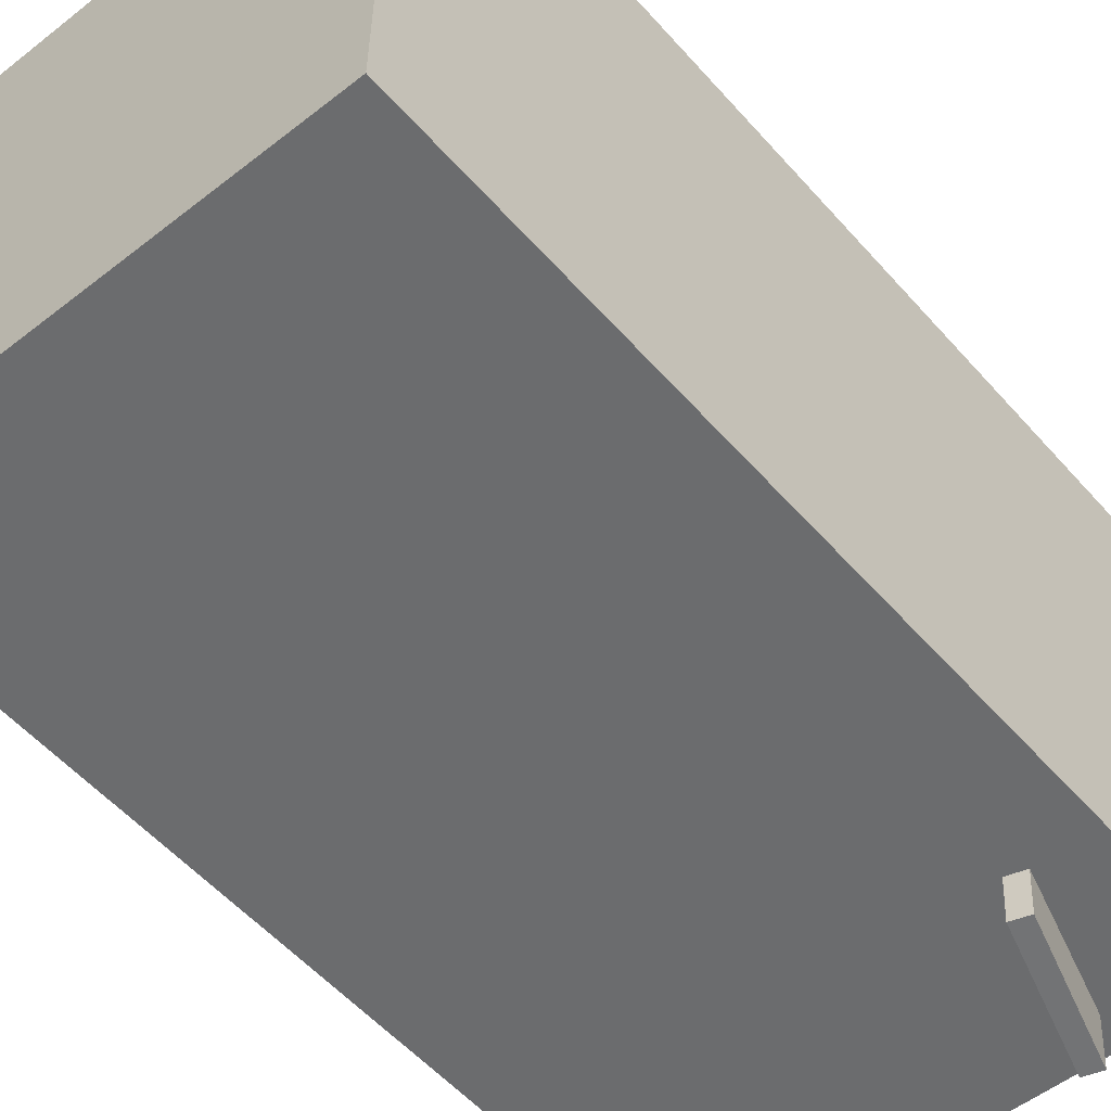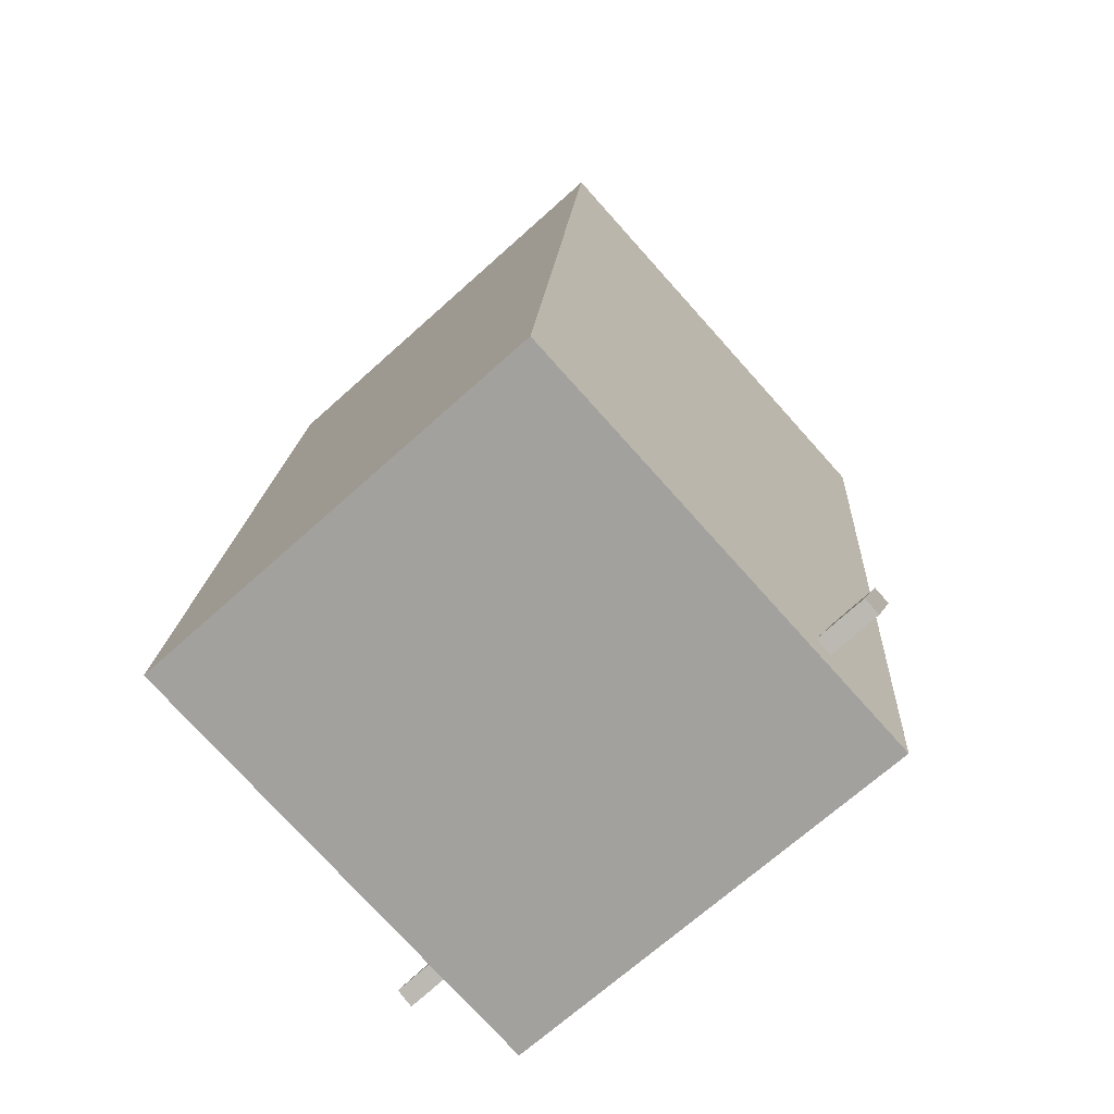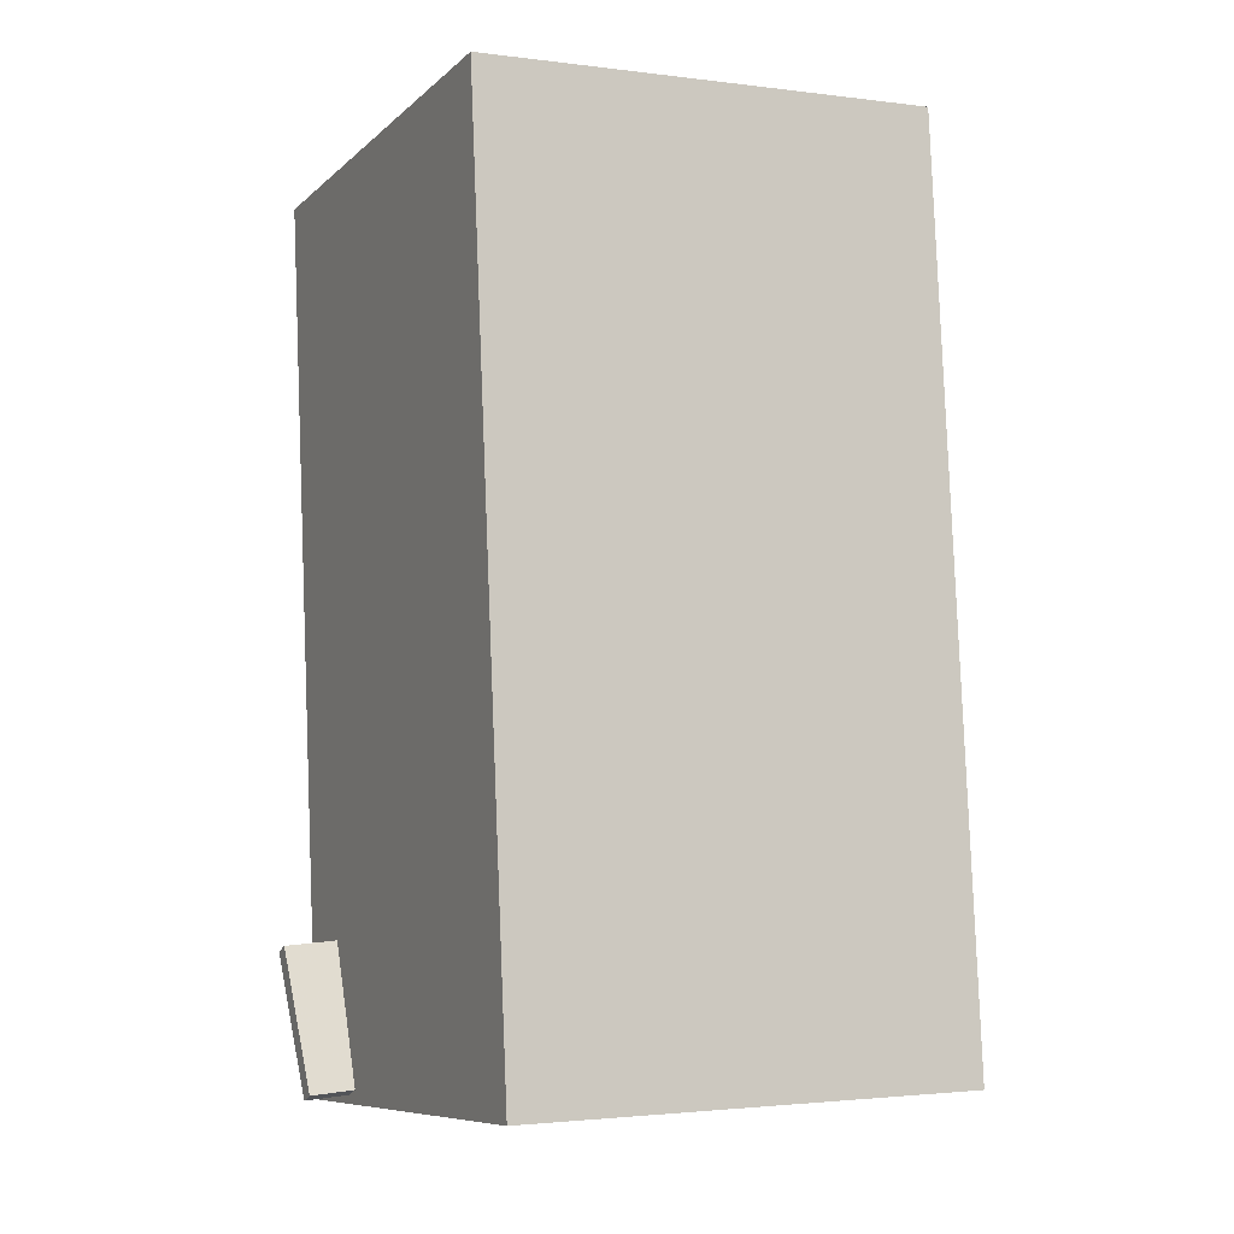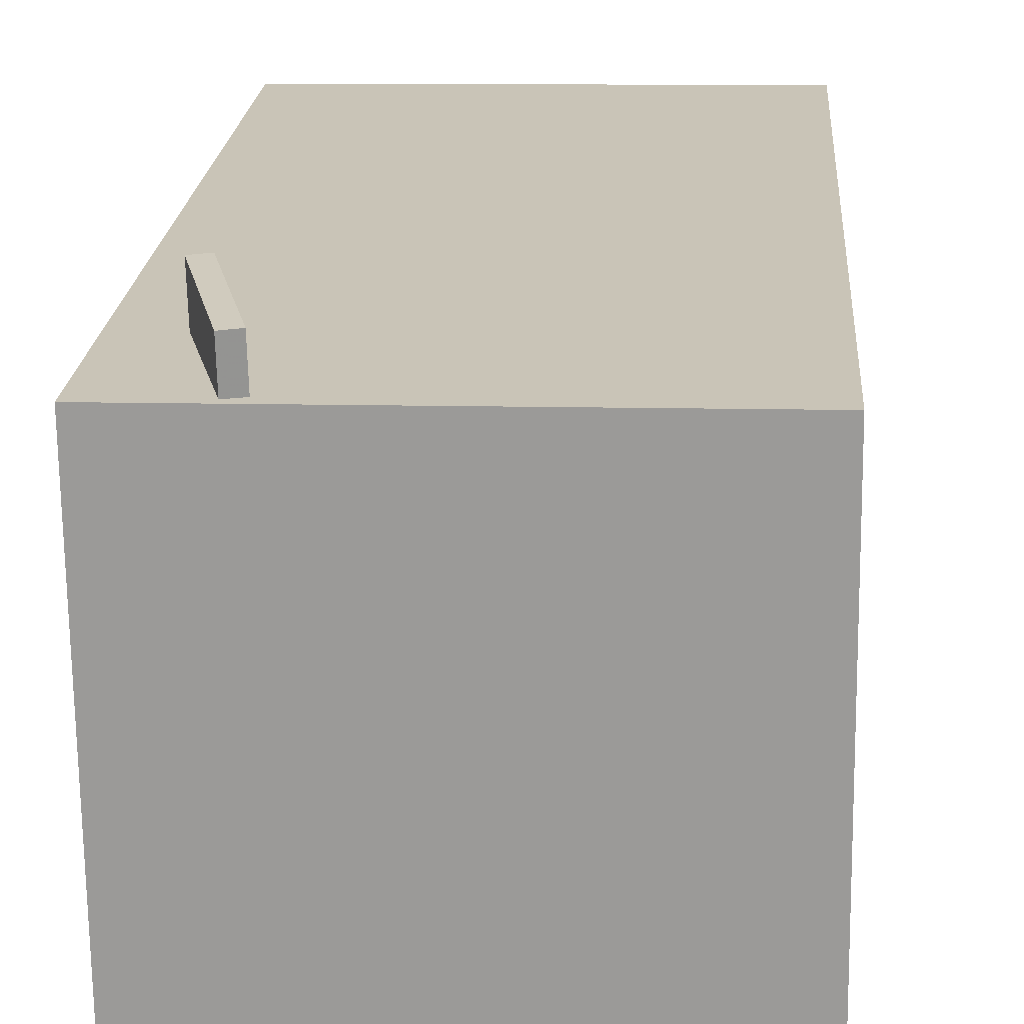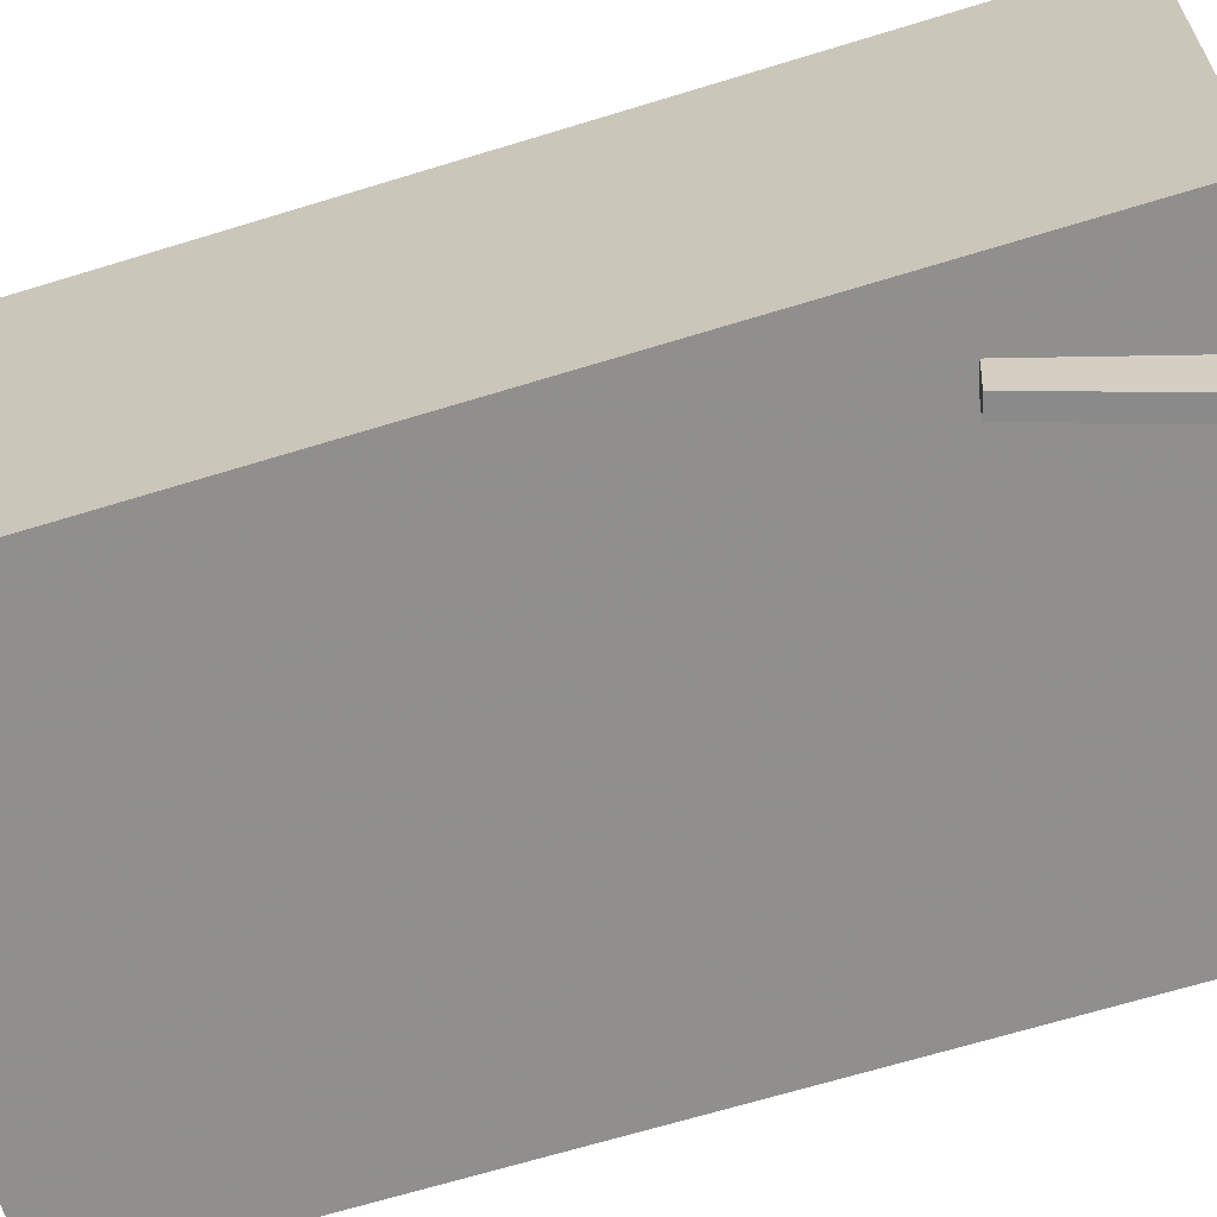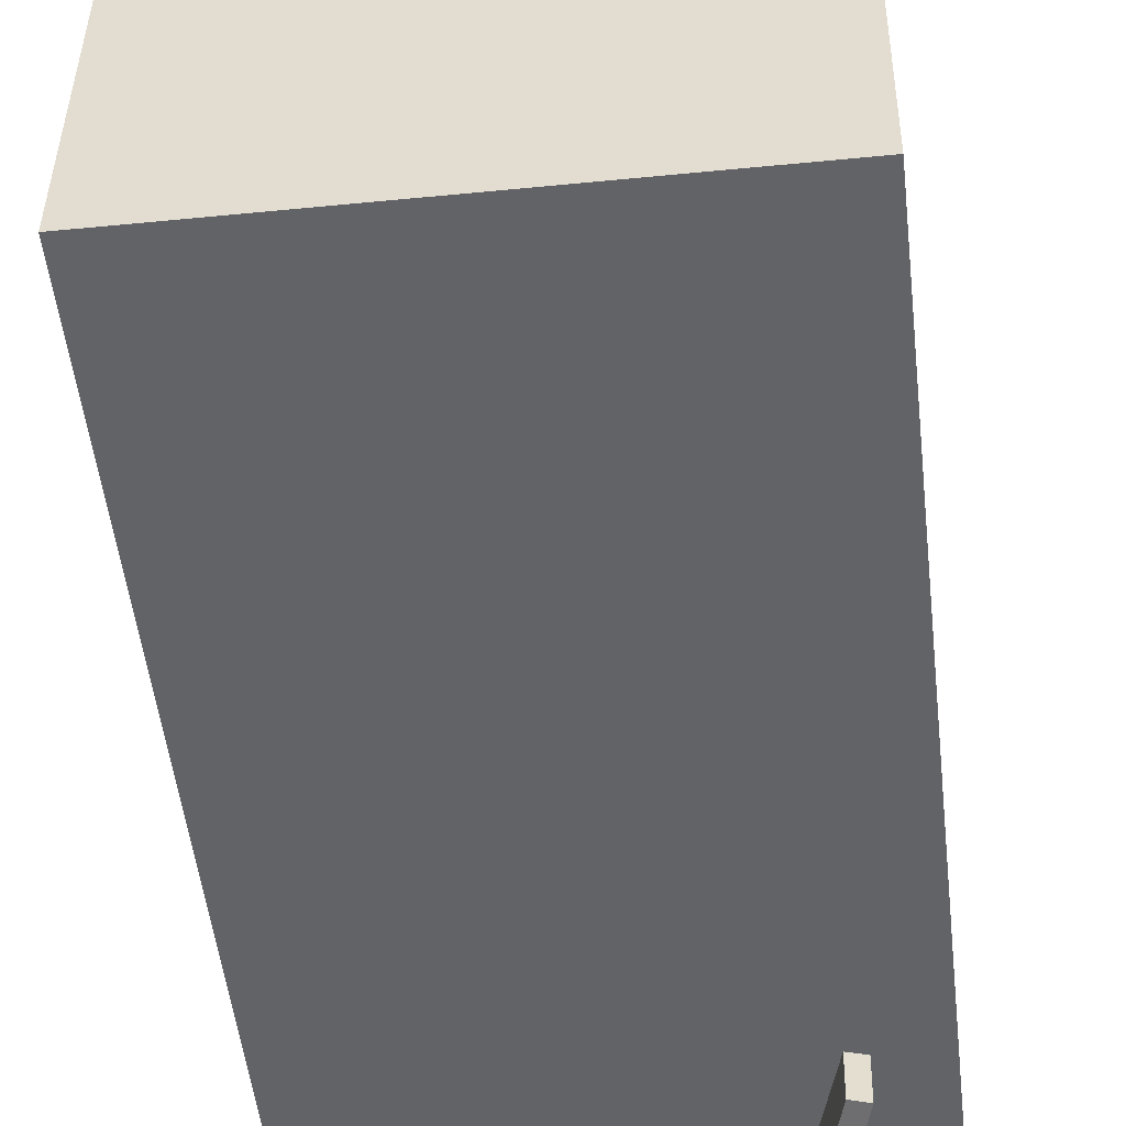
<metadata>
{"format":"obj","ext":"obj","renderer":"f3d","projection":"perspective","resolution":1024,"background":"white","views":[{"elev":-54.0,"azim":-134.7,"up":"+Z"},{"elev":-68.7,"azim":131.4,"up":"+Y"},{"elev":-2.6,"azim":64.2,"up":"+Y"},{"elev":20.0,"azim":9.0,"up":"+Z"},{"elev":-66.0,"azim":-67.7,"up":"+Z"},{"elev":-51.1,"azim":-168.4,"up":"+Z"}]}
</metadata>
<code>
v -0.1194 -0.3681 -0.2911
v -0.1259 -0.4025 0.2439
v -0.1365 -0.3748 -0.2917
v -0.1429 -0.4092 0.2432
v -0.1706 -0.2378 -0.2833
v -0.1771 -0.2722 0.2516
v -0.1877 -0.2444 -0.2839
v -0.1942 -0.2789 0.251
f 1.0 7.0 5.0
f 1.0 3.0 7.0
f 1.0 4.0 3.0
f 1.0 2.0 4.0
f 3.0 8.0 7.0
f 3.0 4.0 8.0
f 5.0 7.0 8.0
f 5.0 8.0 6.0
f 1.0 5.0 6.0
f 1.0 6.0 2.0
f 2.0 6.0 8.0
f 2.0 8.0 4.0
v -0.2314 -0.4217 -0.2399
v -0.2366 -0.4229 0.1996
v -0.3076 0.4404 -0.2385
v -0.3128 0.4392 0.2009
v 0.237 -0.3803 -0.2342
v 0.2318 -0.3814 0.2052
v 0.1607 0.4818 -0.2328
v 0.1555 0.4806 0.2066
f 9.0 15.0 13.0
f 9.0 11.0 15.0
f 9.0 12.0 11.0
f 9.0 10.0 12.0
f 11.0 16.0 15.0
f 11.0 12.0 16.0
f 13.0 15.0 16.0
f 13.0 16.0 14.0
f 9.0 13.0 14.0
f 9.0 14.0 10.0
f 10.0 14.0 16.0
f 10.0 16.0 12.0

</code>
